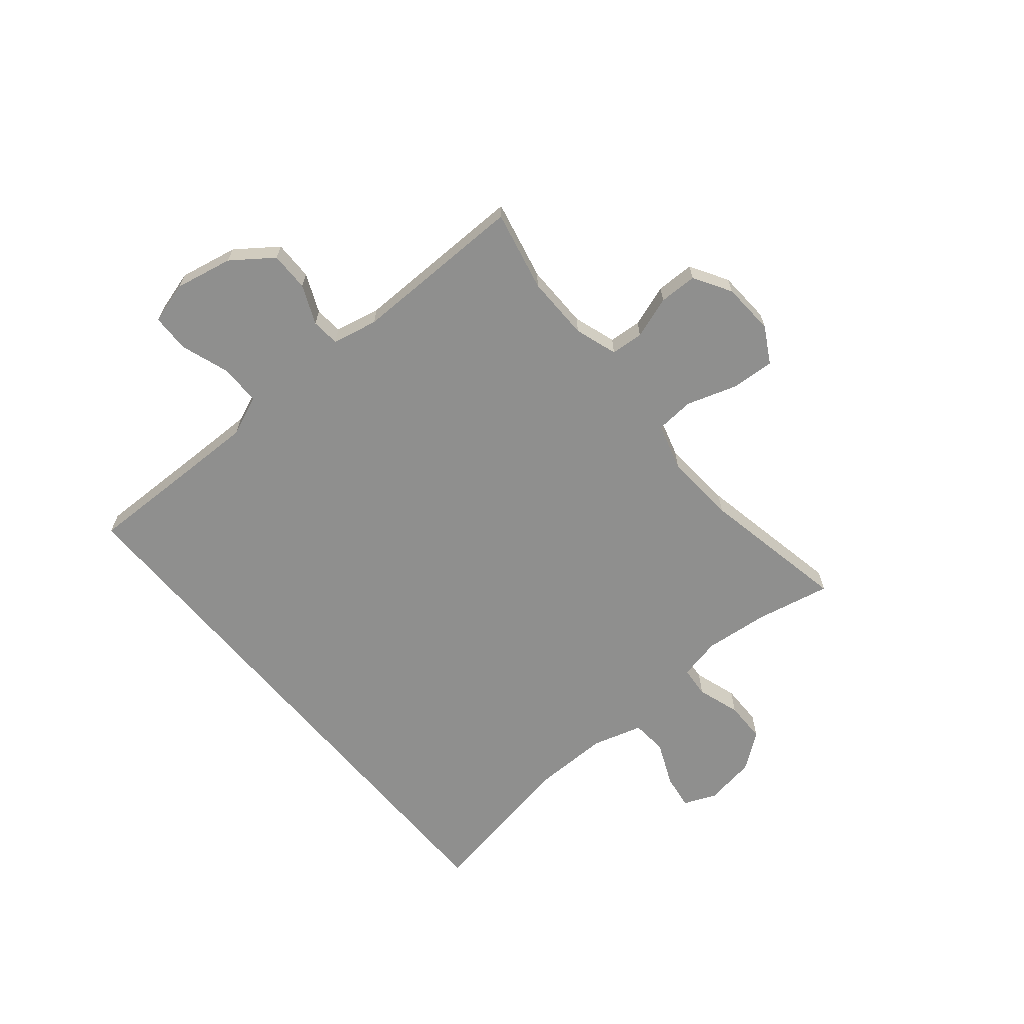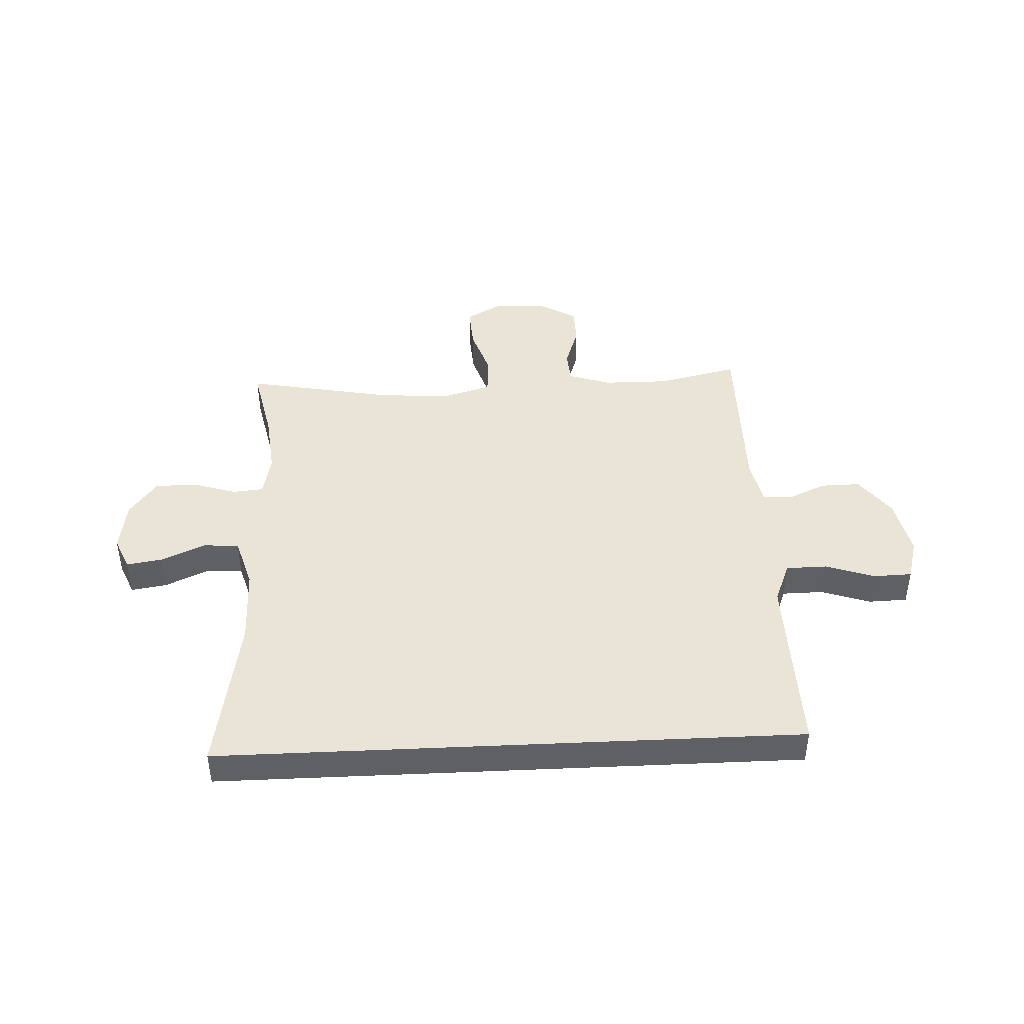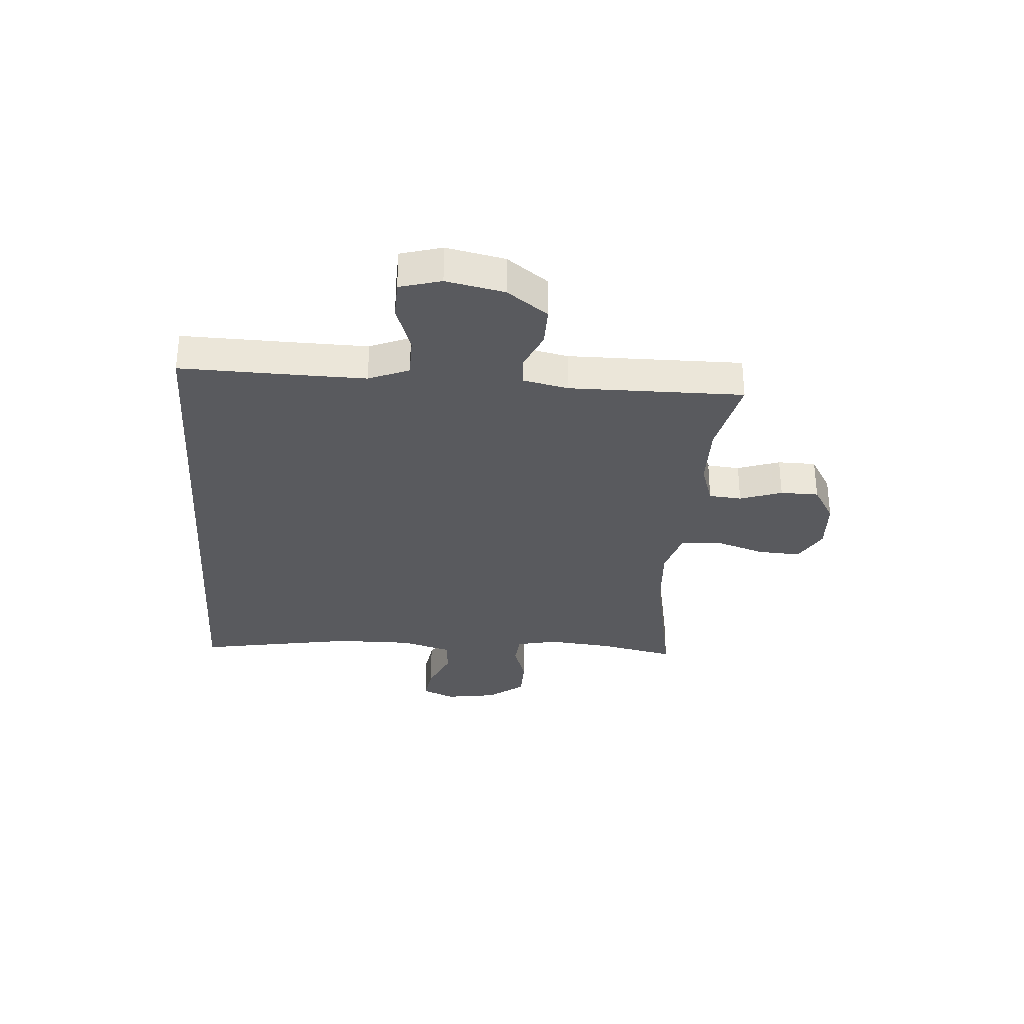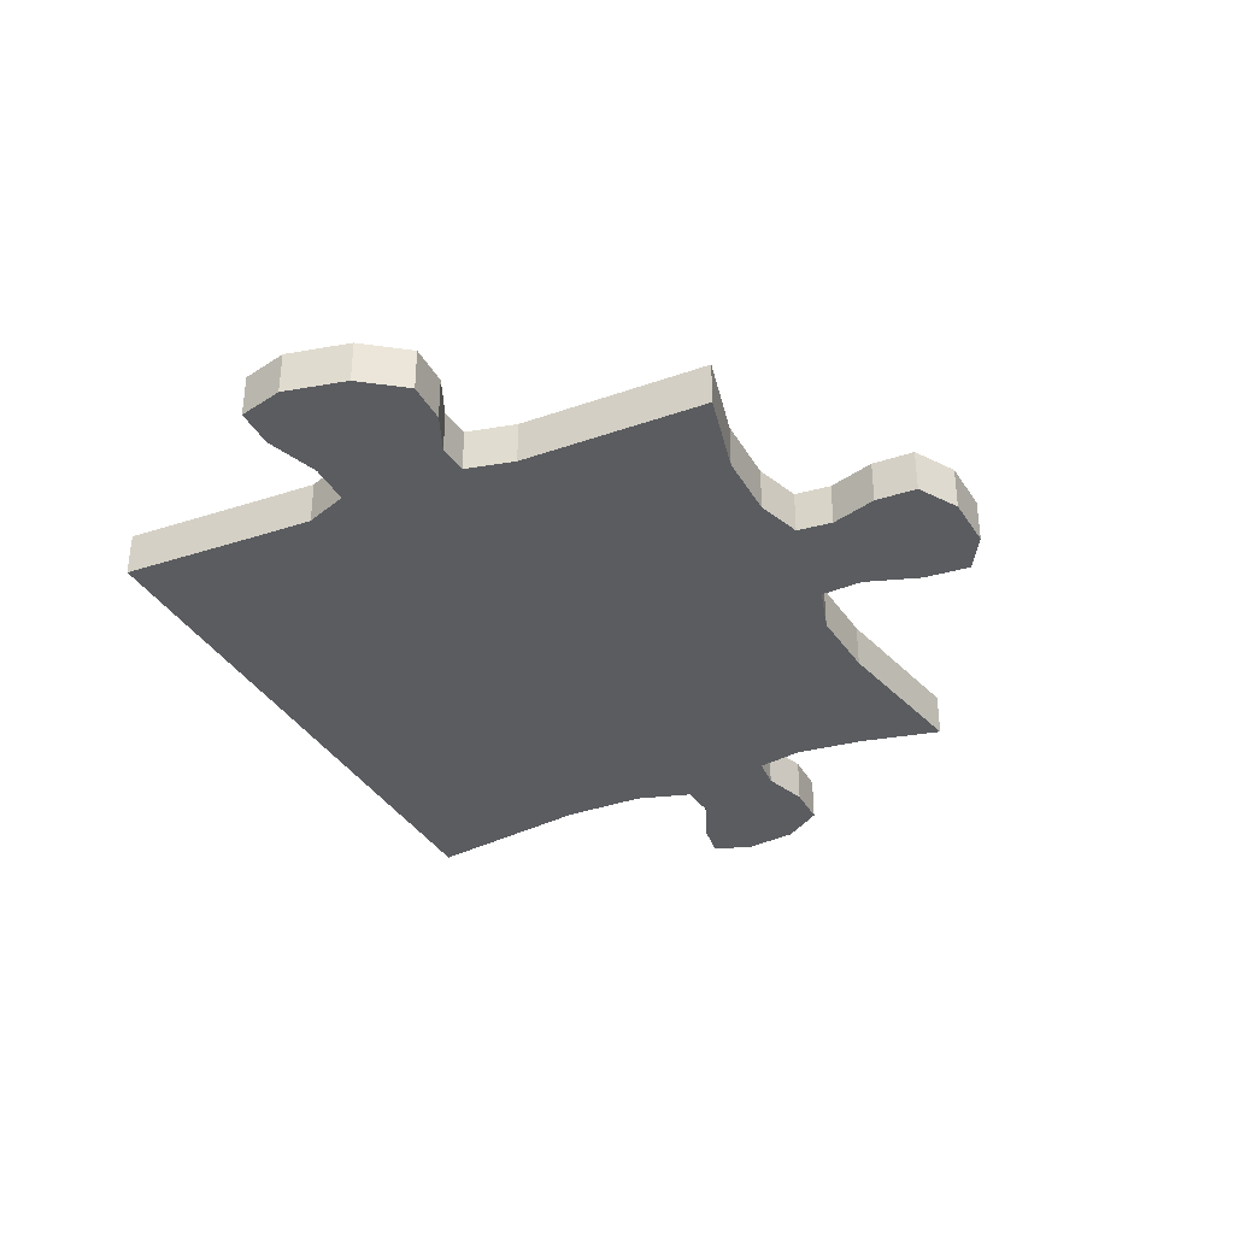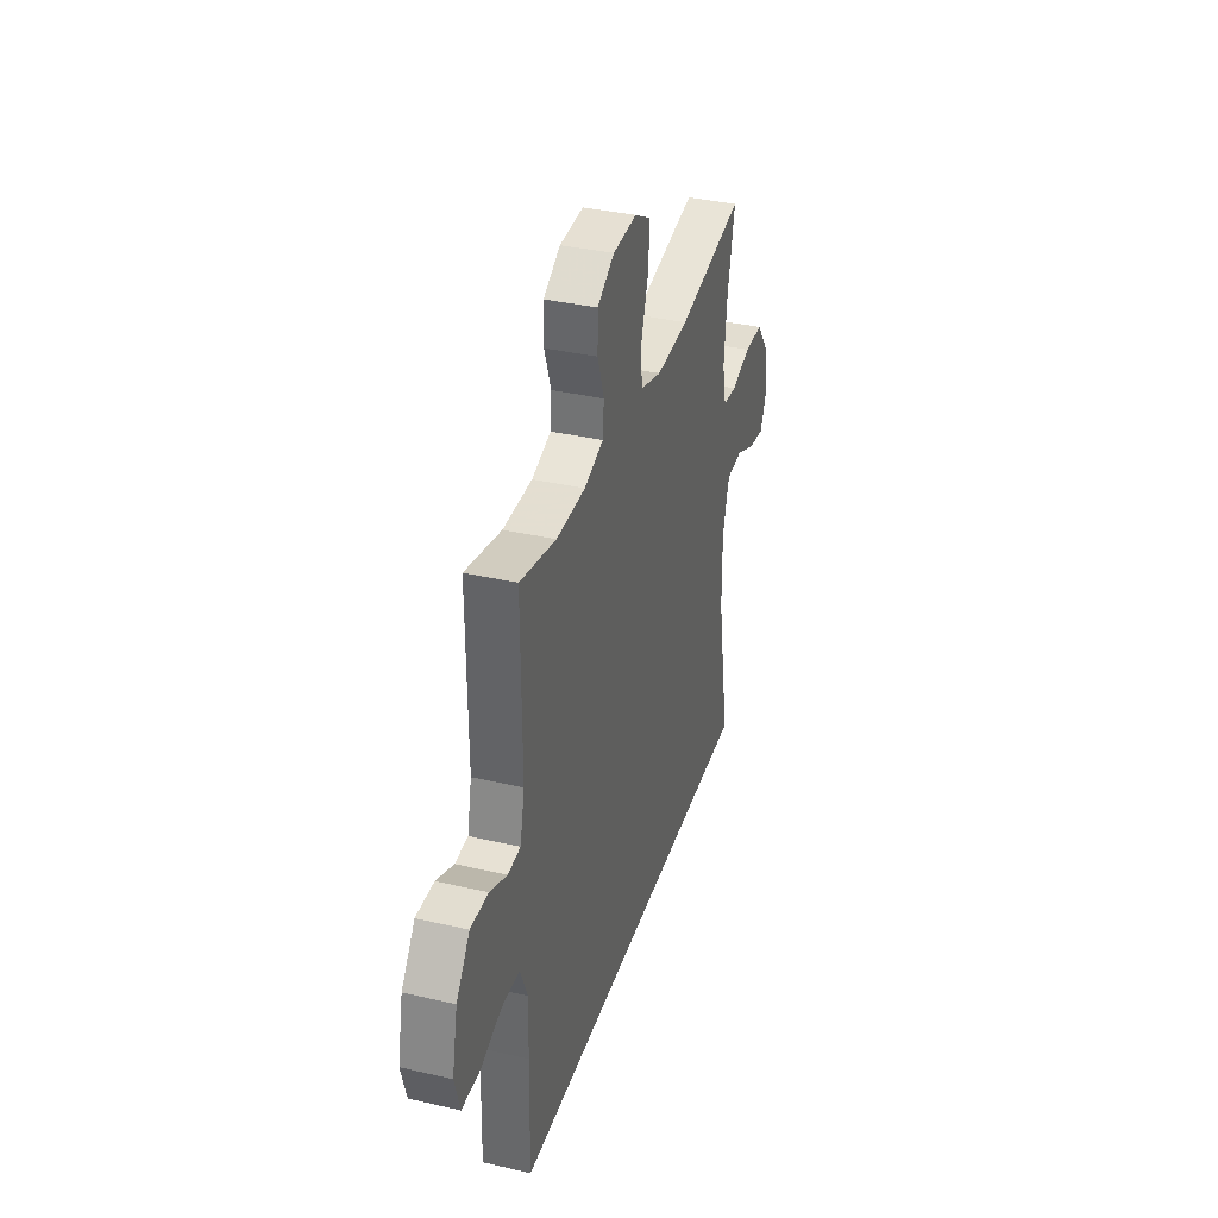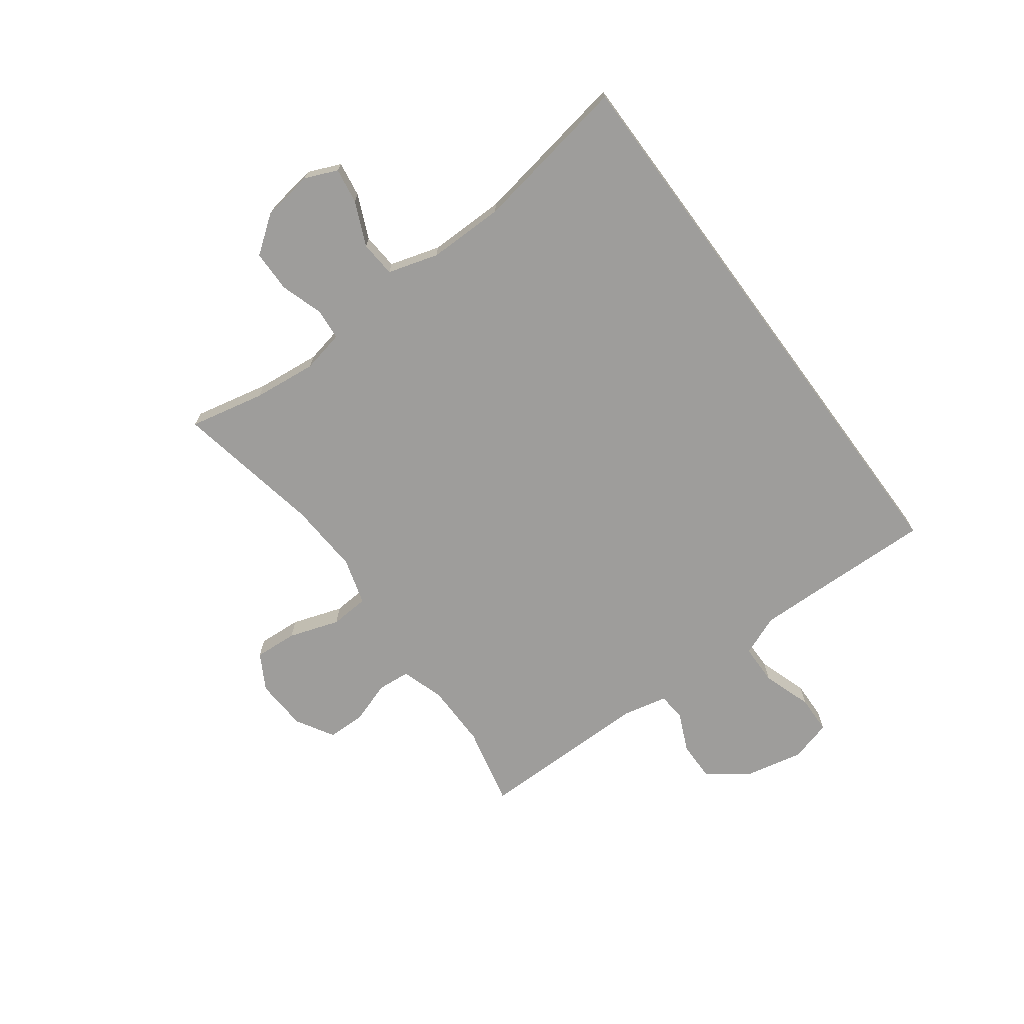
<metadata>
{"format":"obj","ext":"obj","renderer":"f3d","projection":"perspective","resolution":1024,"background":"white","views":[{"elev":-65.3,"azim":-49.9,"up":"+Y"},{"elev":43.8,"azim":177.3,"up":"+Y"},{"elev":-31.6,"azim":-94.1,"up":"+Y"},{"elev":-34.1,"azim":-64.6,"up":"+Y"},{"elev":35.9,"azim":-73.1,"up":"+Z"},{"elev":-70.4,"azim":126.4,"up":"+Y"}]}
</metadata>
<code>
v -0.509 0.07 -0.5
v -0.504 0.07 -0.282
v -0.502 0.07 -0.167
v -0.532 0.07 -0.094
v -0.605 0.07 -0.093
v -0.694 0.07 -0.123
v -0.763 0.07 -0.121
v -0.784 0.07 -0.046
v -0.762 0.07 0.059
v -0.708 0.07 0.132
v -0.637 0.07 0.131
v -0.567 0.07 0.1
v -0.516 0.07 0.104
v -0.498 0.07 0.186
v -0.5 0.07 0.5
v -0.355 0.07 0.467
v -0.238 0.07 0.468
v -0.161 0.07 0.493
v -0.156 0.07 0.552
v -0.182 0.07 0.628
v -0.181 0.07 0.697
v -0.113 0.07 0.737
v -0.018 0.07 0.742
v 0.047 0.07 0.705
v 0.042 0.07 0.627
v 0.012 0.07 0.536
v 0.017 0.07 0.466
v 0.102 0.07 0.441
v 0.232 0.07 0.449
v 0.5 0.07 0.5
v 0.471 0.07 0.364
v 0.459 0.07 0.249
v 0.475 0.07 0.173
v 0.531 0.07 0.168
v 0.609 0.07 0.193
v 0.684 0.07 0.192
v 0.733 0.07 0.126
v 0.747 0.07 0.034
v 0.722 0.07 -0.025
v 0.658 0.07 -0.015
v 0.579 0.07 0.02
v 0.514 0.07 0.015
v 0.487 0.07 -0.076
v 0.488 0.07 -0.214
v 0.538 0.07 -0.5
v -0.509 0 -0.5
v -0.504 0 -0.282
v -0.502 0 -0.167
v -0.532 0 -0.094
v -0.605 0 -0.093
v -0.694 0 -0.123
v -0.763 0 -0.121
v -0.784 0 -0.046
v -0.762 0 0.059
v -0.708 0 0.132
v -0.637 0 0.131
v -0.567 0 0.1
v -0.516 0 0.104
v -0.498 0 0.186
v -0.5 0 0.5
v -0.355 0 0.467
v -0.238 0 0.468
v -0.161 0 0.493
v -0.156 0 0.552
v -0.182 0 0.628
v -0.181 0 0.697
v -0.113 0 0.737
v -0.018 0 0.742
v 0.047 0 0.705
v 0.042 0 0.627
v 0.012 0 0.536
v 0.017 0 0.466
v 0.102 0 0.441
v 0.232 0 0.449
v 0.5 0 0.5
v 0.471 0 0.364
v 0.459 0 0.249
v 0.475 0 0.173
v 0.531 0 0.168
v 0.609 0 0.193
v 0.684 0 0.192
v 0.733 0 0.126
v 0.747 0 0.034
v 0.722 0 -0.025
v 0.658 0 -0.015
v 0.579 0 0.02
v 0.514 0 0.015
v 0.487 0 -0.076
v 0.488 0 -0.214
v 0.538 0 -0.5
f 44 45 1 2
f 43 44 2 3
f 42 43 3 4
f 38 39 40 41
f 38 41 42
f 37 38 42
f 34 35 36 37
f 33 34 37 42
f 29 30 31
f 28 29 31 32
f 27 28 32 33
f 23 24 25 26
f 23 26 27
f 22 23 27
f 19 20 21 22
f 18 19 22 27
f 17 18 27 33
f 14 15 16
f 13 14 16 17
f 9 10 11 12
f 9 12 13
f 8 9 13
f 5 6 7 8
f 5 8 13
f 13 17 33 42
f 4 5 13 42
f 47 46 90 89
f 48 47 89 88
f 49 48 88 87
f 86 85 84 83
f 87 86 83
f 87 83 82
f 82 81 80 79
f 87 82 79 78
f 76 75 74
f 77 76 74 73
f 78 77 73 72
f 71 70 69 68
f 72 71 68
f 72 68 67
f 67 66 65 64
f 72 67 64 63
f 78 72 63 62
f 61 60 59
f 62 61 59 58
f 57 56 55 54
f 58 57 54
f 58 54 53
f 53 52 51 50
f 58 53 50
f 87 78 62 58
f 87 58 50 49
f 1 46 47 2
f 2 47 48 3
f 3 48 49 4
f 4 49 50 5
f 5 50 51 6
f 6 51 52 7
f 7 52 53 8
f 8 53 54 9
f 9 54 55 10
f 10 55 56 11
f 11 56 57 12
f 12 57 58 13
f 13 58 59 14
f 14 59 60 15
f 15 60 61 16
f 16 61 62 17
f 17 62 63 18
f 18 63 64 19
f 19 64 65 20
f 20 65 66 21
f 21 66 67 22
f 22 67 68 23
f 23 68 69 24
f 24 69 70 25
f 25 70 71 26
f 26 71 72 27
f 27 72 73 28
f 28 73 74 29
f 29 74 75 30
f 30 75 76 31
f 31 76 77 32
f 32 77 78 33
f 33 78 79 34
f 34 79 80 35
f 35 80 81 36
f 36 81 82 37
f 37 82 83 38
f 38 83 84 39
f 39 84 85 40
f 40 85 86 41
f 41 86 87 42
f 42 87 88 43
f 43 88 89 44
f 44 89 90 45
f 45 90 46 1

</code>
